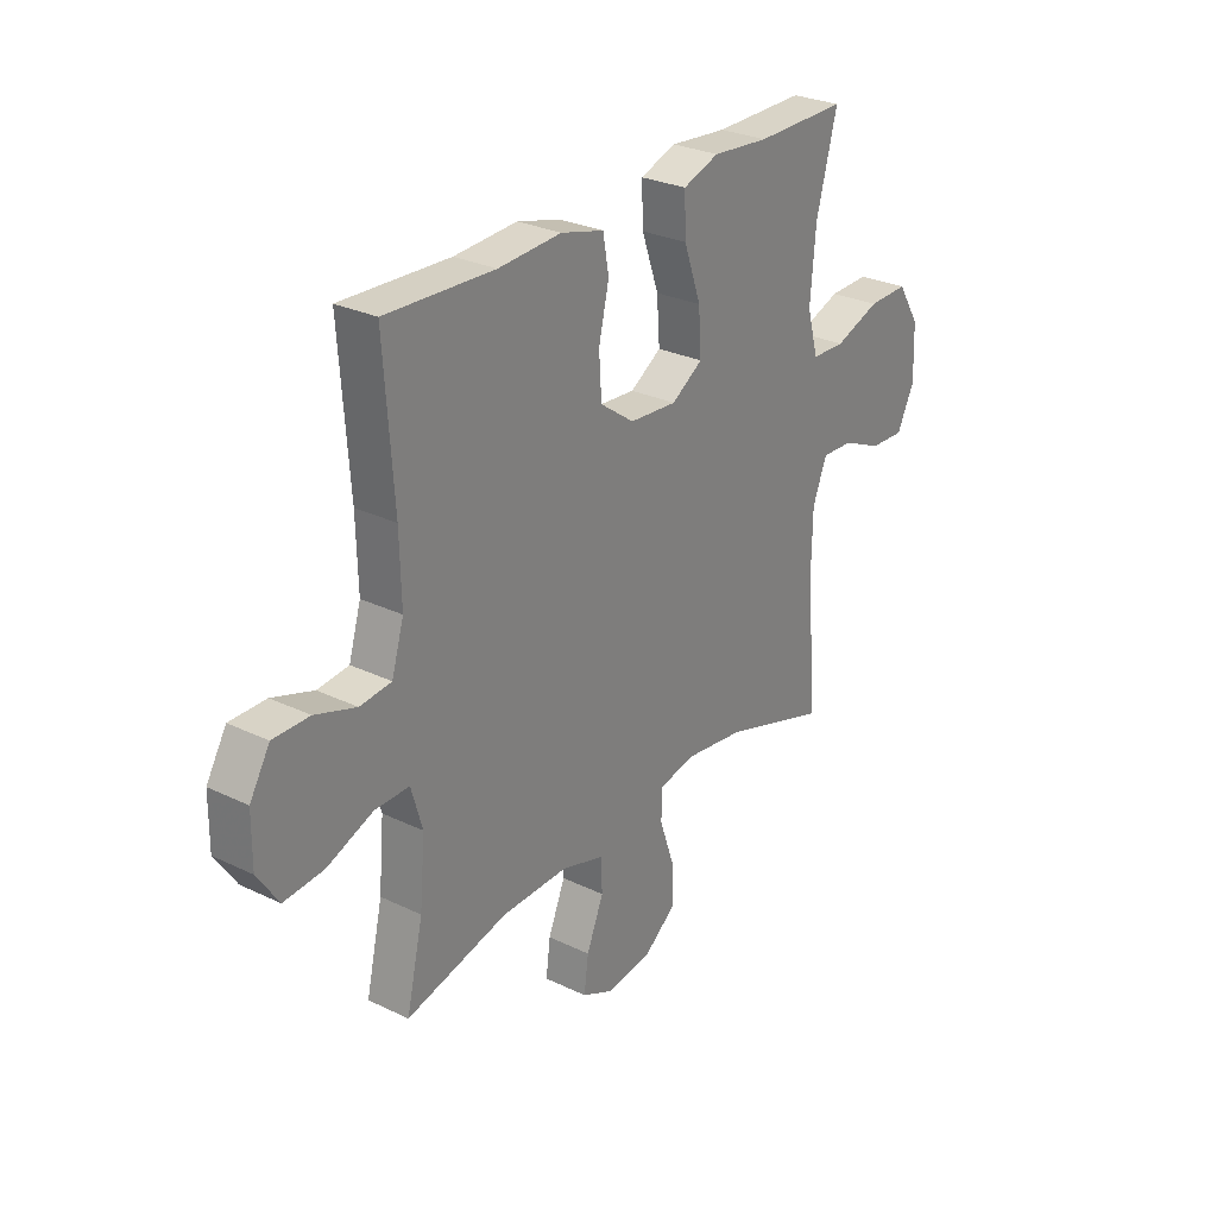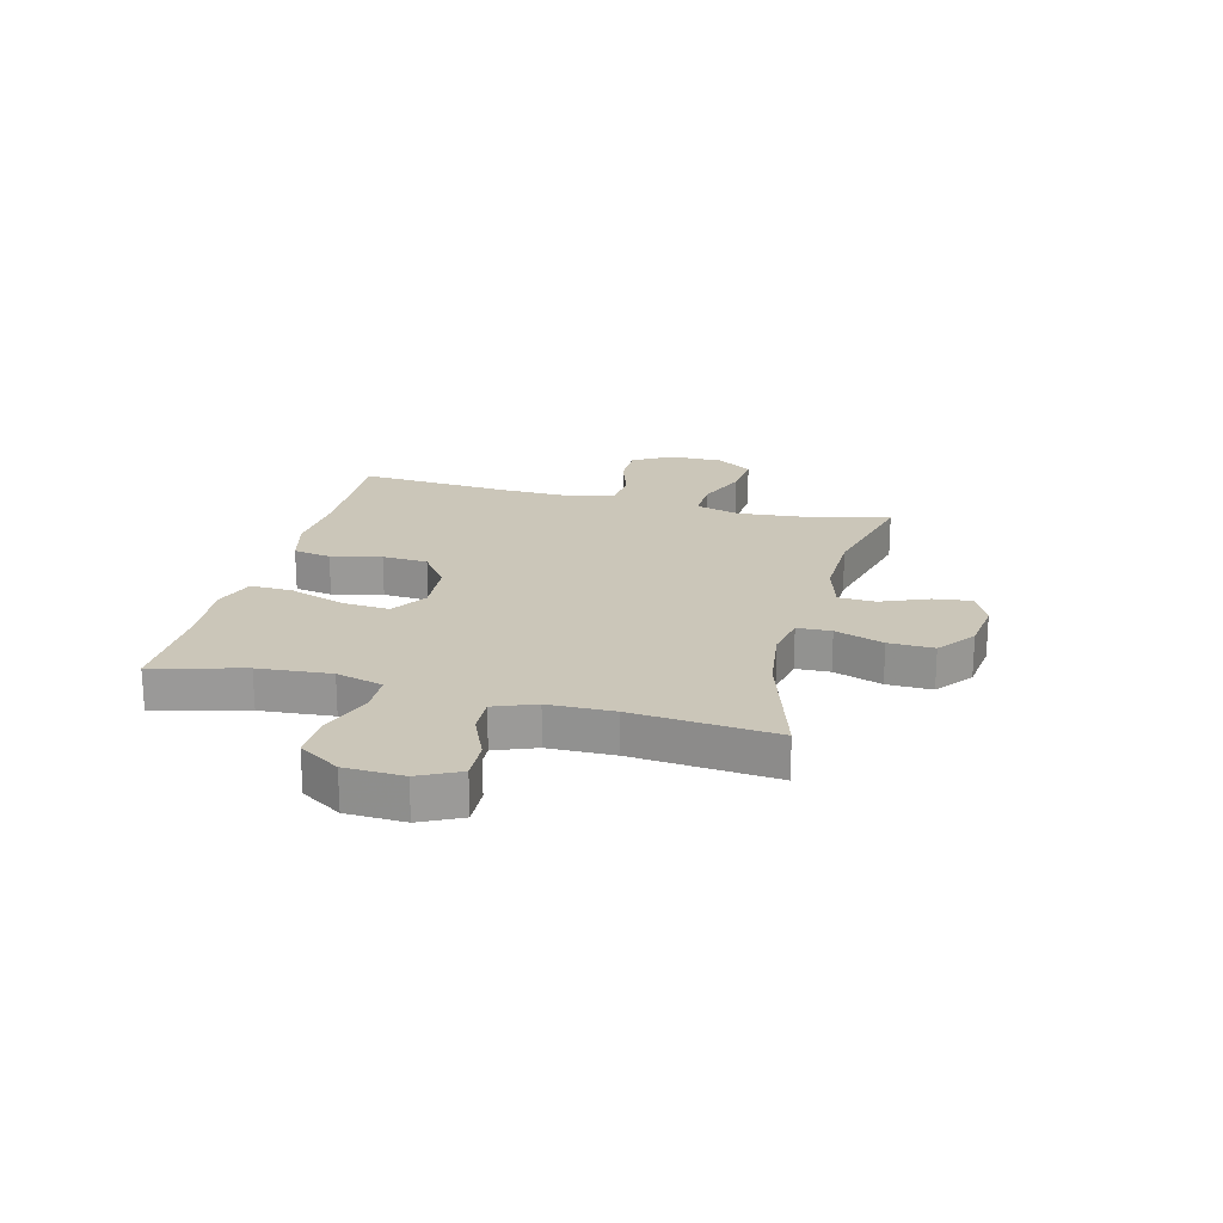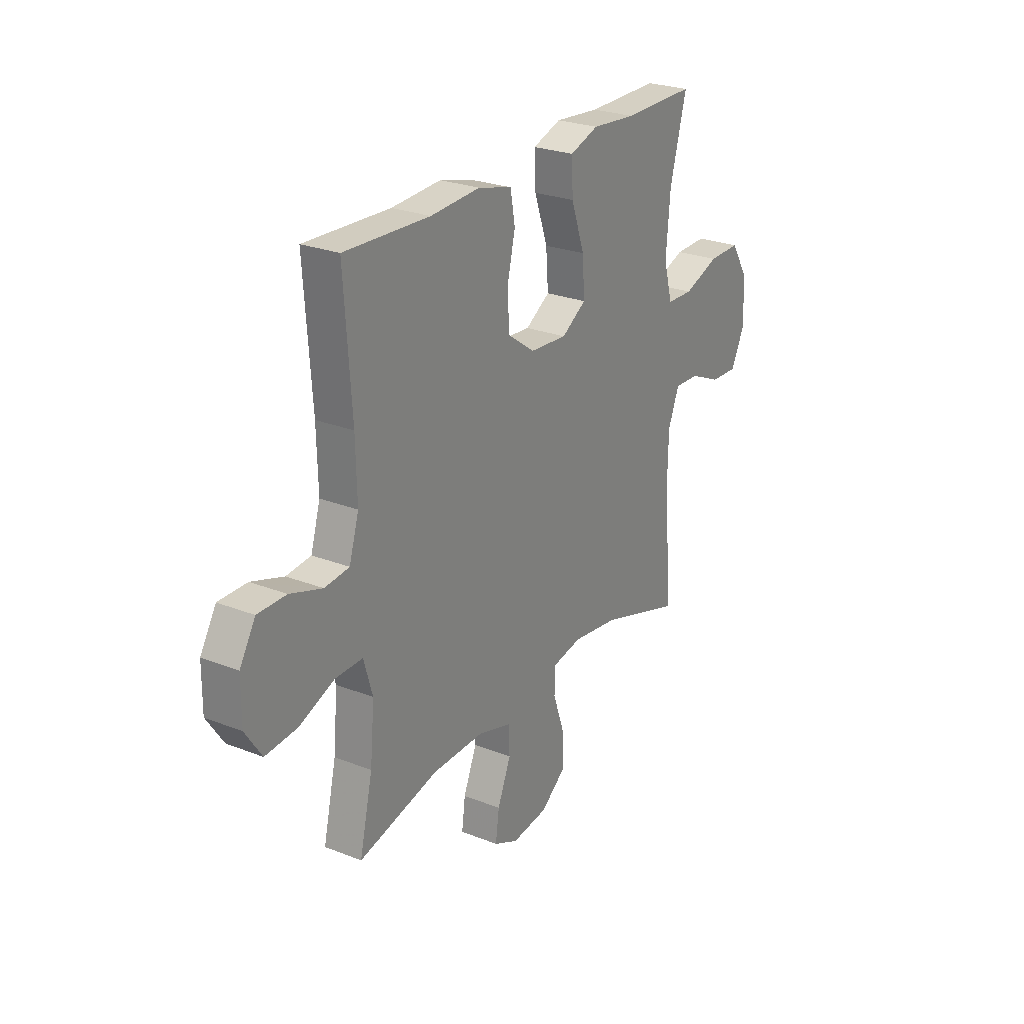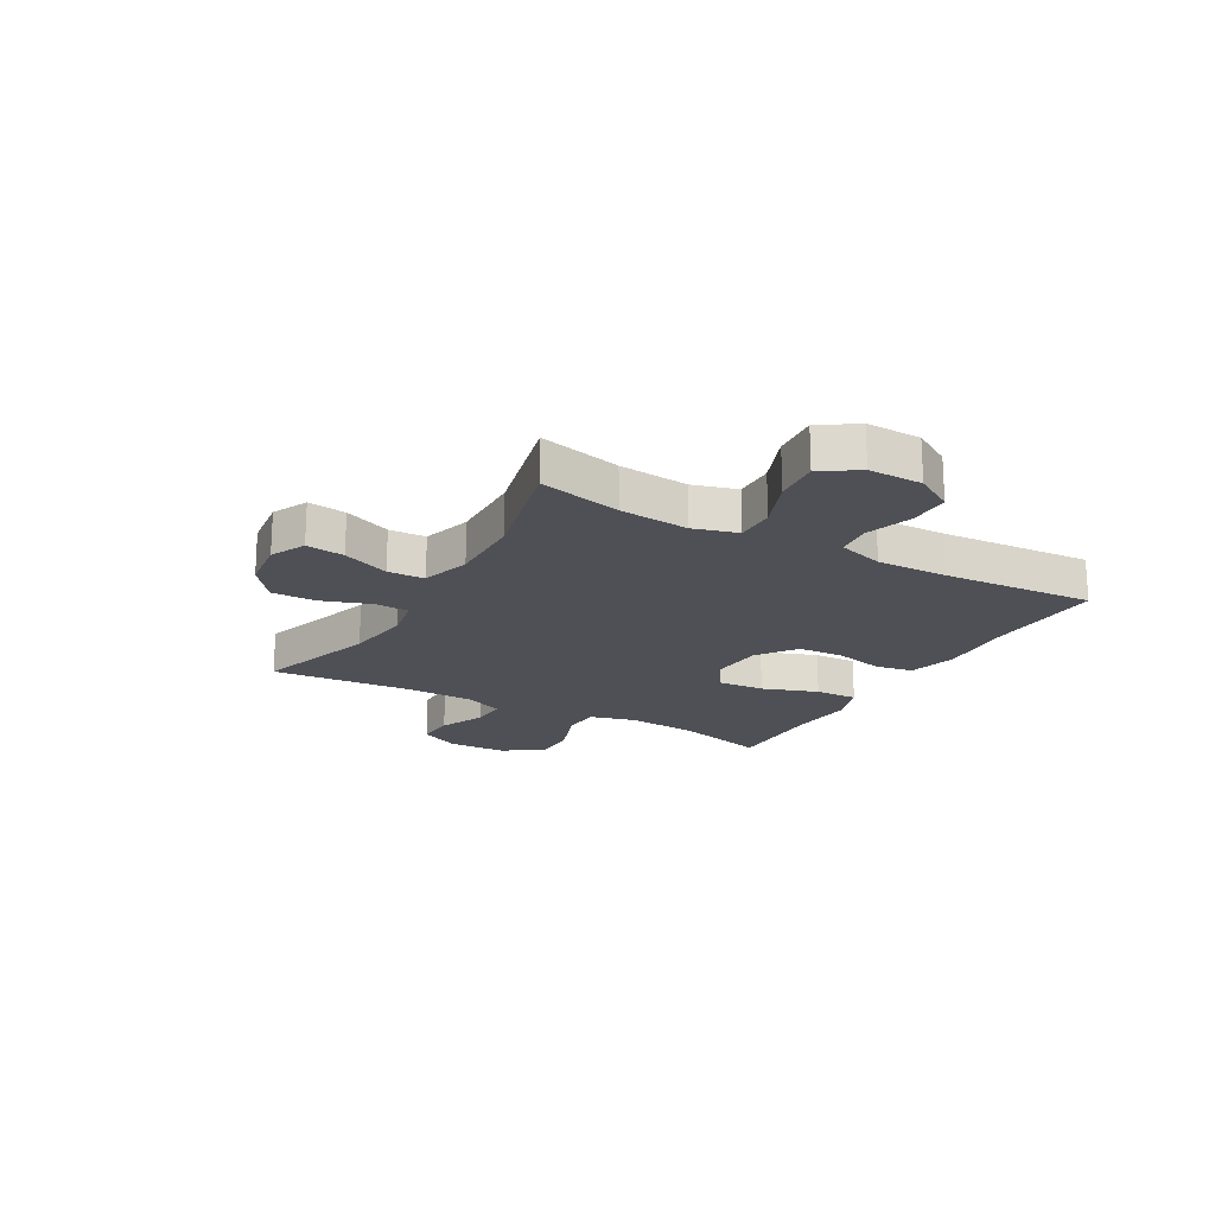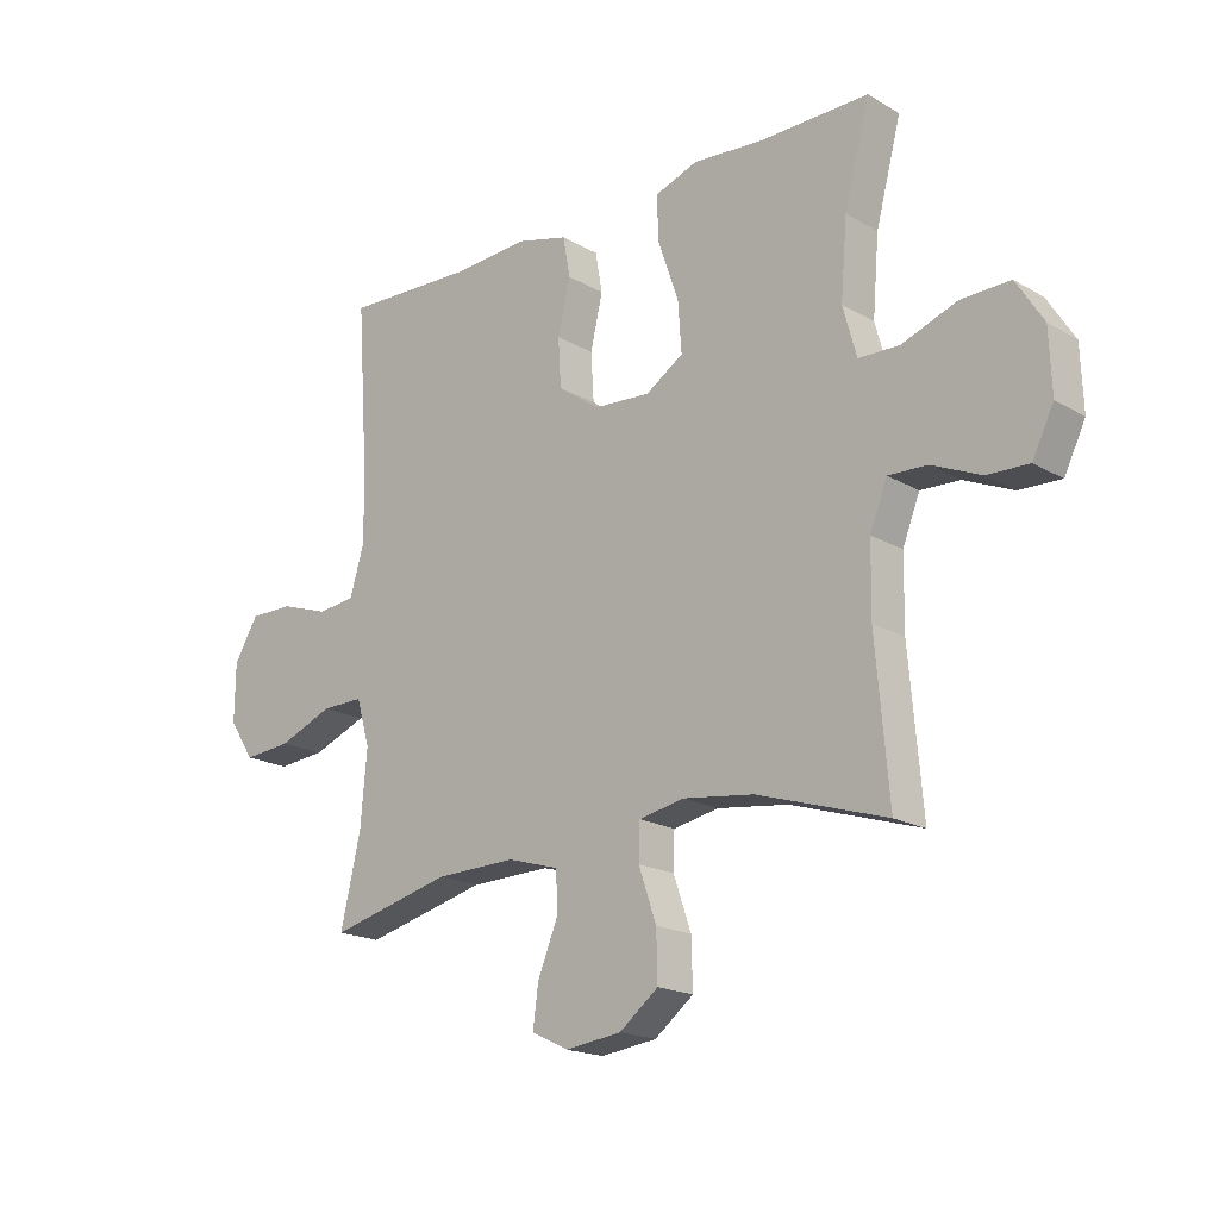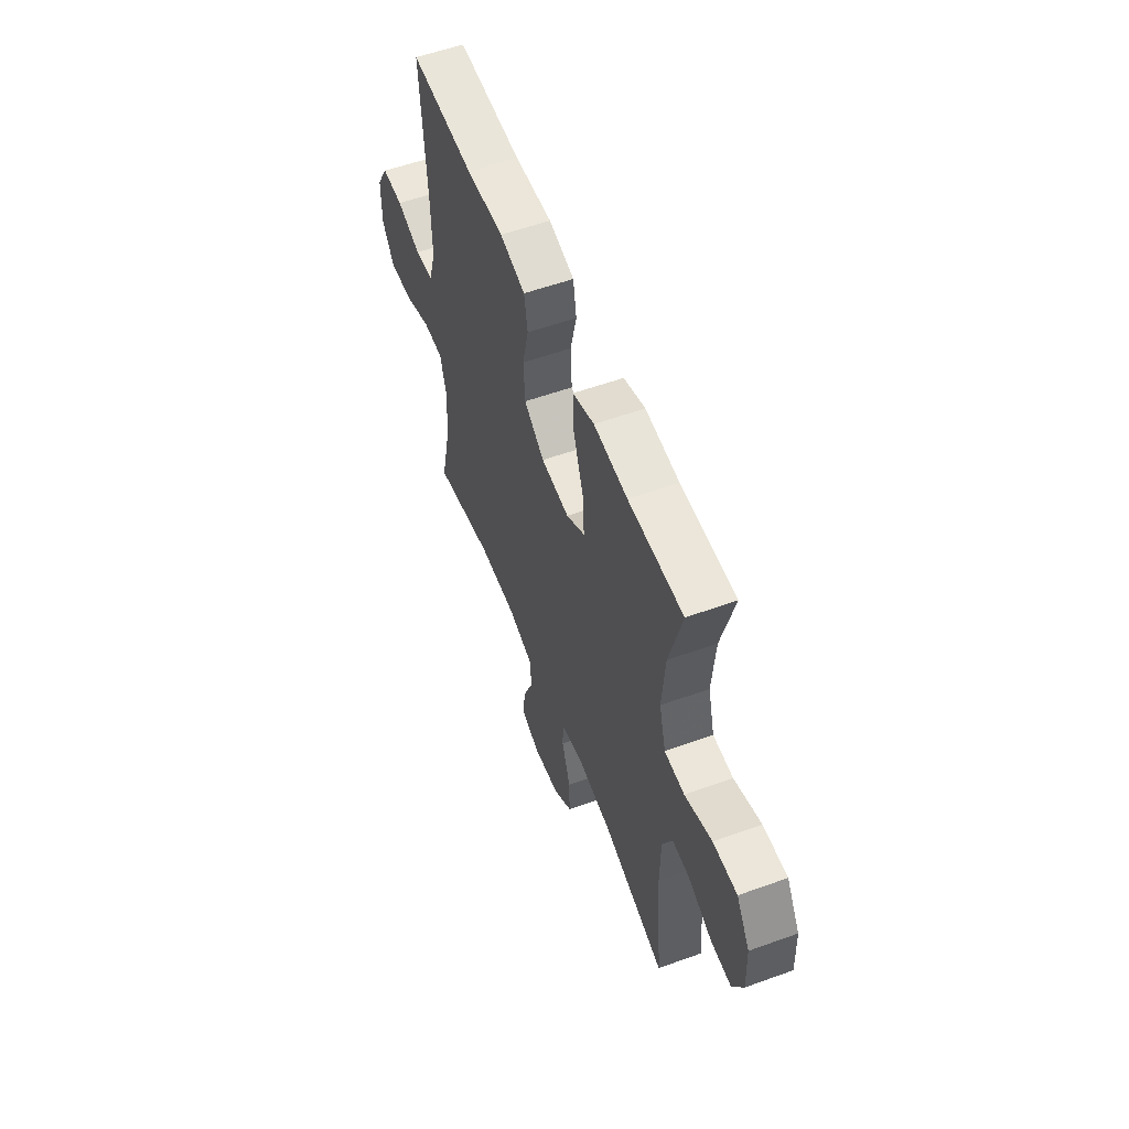
<metadata>
{"format":"obj","ext":"obj","renderer":"f3d","projection":"perspective","resolution":1024,"background":"white","views":[{"elev":28.0,"azim":-53.8,"up":"+Z"},{"elev":20.9,"azim":104.5,"up":"+Y"},{"elev":25.7,"azim":-57.8,"up":"+Z"},{"elev":-19.3,"azim":-119.6,"up":"+Y"},{"elev":-18.7,"azim":42.4,"up":"+Z"},{"elev":56.3,"azim":69.3,"up":"+Z"}]}
</metadata>
<code>
v -0.5 0.07 -0.5
v -0.466 0.07 -0.352
v -0.455 0.07 -0.227
v -0.478 0.07 -0.148
v -0.549 0.07 -0.149
v -0.642 0.07 -0.186
v -0.724 0.07 -0.193
v -0.767 0.07 -0.128
v -0.766 0.07 -0.031
v -0.725 0.07 0.038
v -0.651 0.07 0.038
v -0.567 0.07 0.01
v -0.503 0.07 0.017
v -0.478 0.07 0.1
v -0.481 0.07 0.227
v -0.5 0.07 0.5
v -0.278 0.07 0.491
v -0.149 0.07 0.499
v -0.061 0.07 0.476
v -0.049 0.07 0.408
v -0.07 0.07 0.318
v -0.065 0.07 0.236
v 0.005 0.07 0.186
v 0.102 0.07 0.179
v 0.166 0.07 0.22
v 0.16 0.07 0.305
v 0.125 0.07 0.405
v 0.122 0.07 0.482
v 0.196 0.07 0.508
v 0.312 0.07 0.498
v 0.5 0.07 0.5
v 0.457 0.07 0.337
v 0.446 0.07 0.207
v 0.469 0.07 0.123
v 0.538 0.07 0.121
v 0.631 0.07 0.155
v 0.714 0.07 0.157
v 0.76 0.07 0.084
v 0.764 0.07 -0.021
v 0.728 0.07 -0.094
v 0.657 0.07 -0.091
v 0.575 0.07 -0.055
v 0.509 0.07 -0.052
v 0.48 0.07 -0.126
v 0.478 0.07 -0.244
v 0.5 0.07 -0.5
v 0.282 0.07 -0.431
v 0.162 0.07 -0.415
v 0.085 0.07 -0.43
v 0.083 0.07 -0.491
v 0.113 0.07 -0.578
v 0.115 0.07 -0.659
v 0.049 0.07 -0.71
v -0.046 0.07 -0.722
v -0.109 0.07 -0.692
v -0.1 0.07 -0.623
v -0.065 0.07 -0.538
v -0.068 0.07 -0.472
v -0.156 0.07 -0.446
v -0.292 0.07 -0.449
v -0.5 0 -0.5
v -0.466 0 -0.352
v -0.455 0 -0.227
v -0.478 0 -0.148
v -0.549 0 -0.149
v -0.642 0 -0.186
v -0.724 0 -0.193
v -0.767 0 -0.128
v -0.766 0 -0.031
v -0.725 0 0.038
v -0.651 0 0.038
v -0.567 0 0.01
v -0.503 0 0.017
v -0.478 0 0.1
v -0.481 0 0.227
v -0.5 0 0.5
v -0.278 0 0.491
v -0.149 0 0.499
v -0.061 0 0.476
v -0.049 0 0.408
v -0.07 0 0.318
v -0.065 0 0.236
v 0.005 0 0.186
v 0.102 0 0.179
v 0.166 0 0.22
v 0.16 0 0.305
v 0.125 0 0.405
v 0.122 0 0.482
v 0.196 0 0.508
v 0.312 0 0.498
v 0.5 0 0.5
v 0.457 0 0.337
v 0.446 0 0.207
v 0.469 0 0.123
v 0.538 0 0.121
v 0.631 0 0.155
v 0.714 0 0.157
v 0.76 0 0.084
v 0.764 0 -0.021
v 0.728 0 -0.094
v 0.657 0 -0.091
v 0.575 0 -0.055
v 0.509 0 -0.052
v 0.48 0 -0.126
v 0.478 0 -0.244
v 0.5 0 -0.5
v 0.282 0 -0.431
v 0.162 0 -0.415
v 0.085 0 -0.43
v 0.083 0 -0.491
v 0.113 0 -0.578
v 0.115 0 -0.659
v 0.049 0 -0.71
v -0.046 0 -0.722
v -0.109 0 -0.692
v -0.1 0 -0.623
v -0.065 0 -0.538
v -0.068 0 -0.472
v -0.156 0 -0.446
v -0.292 0 -0.449
f 54 55 56 57
f 54 57 58
f 53 54 58
f 50 51 52 53
f 49 50 53 58
f 45 46 47
f 44 45 47 48
f 43 44 48 49
f 39 40 41 42
f 39 42 43
f 38 39 43
f 35 36 37 38
f 34 35 38 43
f 33 34 43 49
f 30 31 32
f 26 27 28 29
f 25 26 29 30
f 18 19 20 21
f 17 18 21 22
f 15 16 17 22
f 14 15 22 23
f 9 10 11 12
f 9 12 13
f 8 9 13
f 5 6 7 8
f 4 5 8 13
f 3 4 13 14
f 60 1 2
f 59 60 2 3
f 25 30 32 33
f 24 25 33 49
f 24 49 58 59
f 23 24 59
f 3 14 23 59
f 117 116 115 114
f 118 117 114
f 118 114 113
f 113 112 111 110
f 118 113 110 109
f 107 106 105
f 108 107 105 104
f 109 108 104 103
f 102 101 100 99
f 103 102 99
f 103 99 98
f 98 97 96 95
f 103 98 95 94
f 109 103 94 93
f 92 91 90
f 89 88 87 86
f 90 89 86 85
f 81 80 79 78
f 82 81 78 77
f 82 77 76 75
f 83 82 75 74
f 72 71 70 69
f 73 72 69
f 73 69 68
f 68 67 66 65
f 73 68 65 64
f 74 73 64 63
f 62 61 120
f 63 62 120 119
f 93 92 90 85
f 109 93 85 84
f 119 118 109 84
f 119 84 83
f 119 83 74 63
f 1 61 62 2
f 2 62 63 3
f 3 63 64 4
f 4 64 65 5
f 5 65 66 6
f 6 66 67 7
f 7 67 68 8
f 8 68 69 9
f 9 69 70 10
f 10 70 71 11
f 11 71 72 12
f 12 72 73 13
f 13 73 74 14
f 14 74 75 15
f 15 75 76 16
f 16 76 77 17
f 17 77 78 18
f 18 78 79 19
f 19 79 80 20
f 20 80 81 21
f 21 81 82 22
f 22 82 83 23
f 23 83 84 24
f 24 84 85 25
f 25 85 86 26
f 26 86 87 27
f 27 87 88 28
f 28 88 89 29
f 29 89 90 30
f 30 90 91 31
f 31 91 92 32
f 32 92 93 33
f 33 93 94 34
f 34 94 95 35
f 35 95 96 36
f 36 96 97 37
f 37 97 98 38
f 38 98 99 39
f 39 99 100 40
f 40 100 101 41
f 41 101 102 42
f 42 102 103 43
f 43 103 104 44
f 44 104 105 45
f 45 105 106 46
f 46 106 107 47
f 47 107 108 48
f 48 108 109 49
f 49 109 110 50
f 50 110 111 51
f 51 111 112 52
f 52 112 113 53
f 53 113 114 54
f 54 114 115 55
f 55 115 116 56
f 56 116 117 57
f 57 117 118 58
f 58 118 119 59
f 59 119 120 60
f 60 120 61 1

</code>
